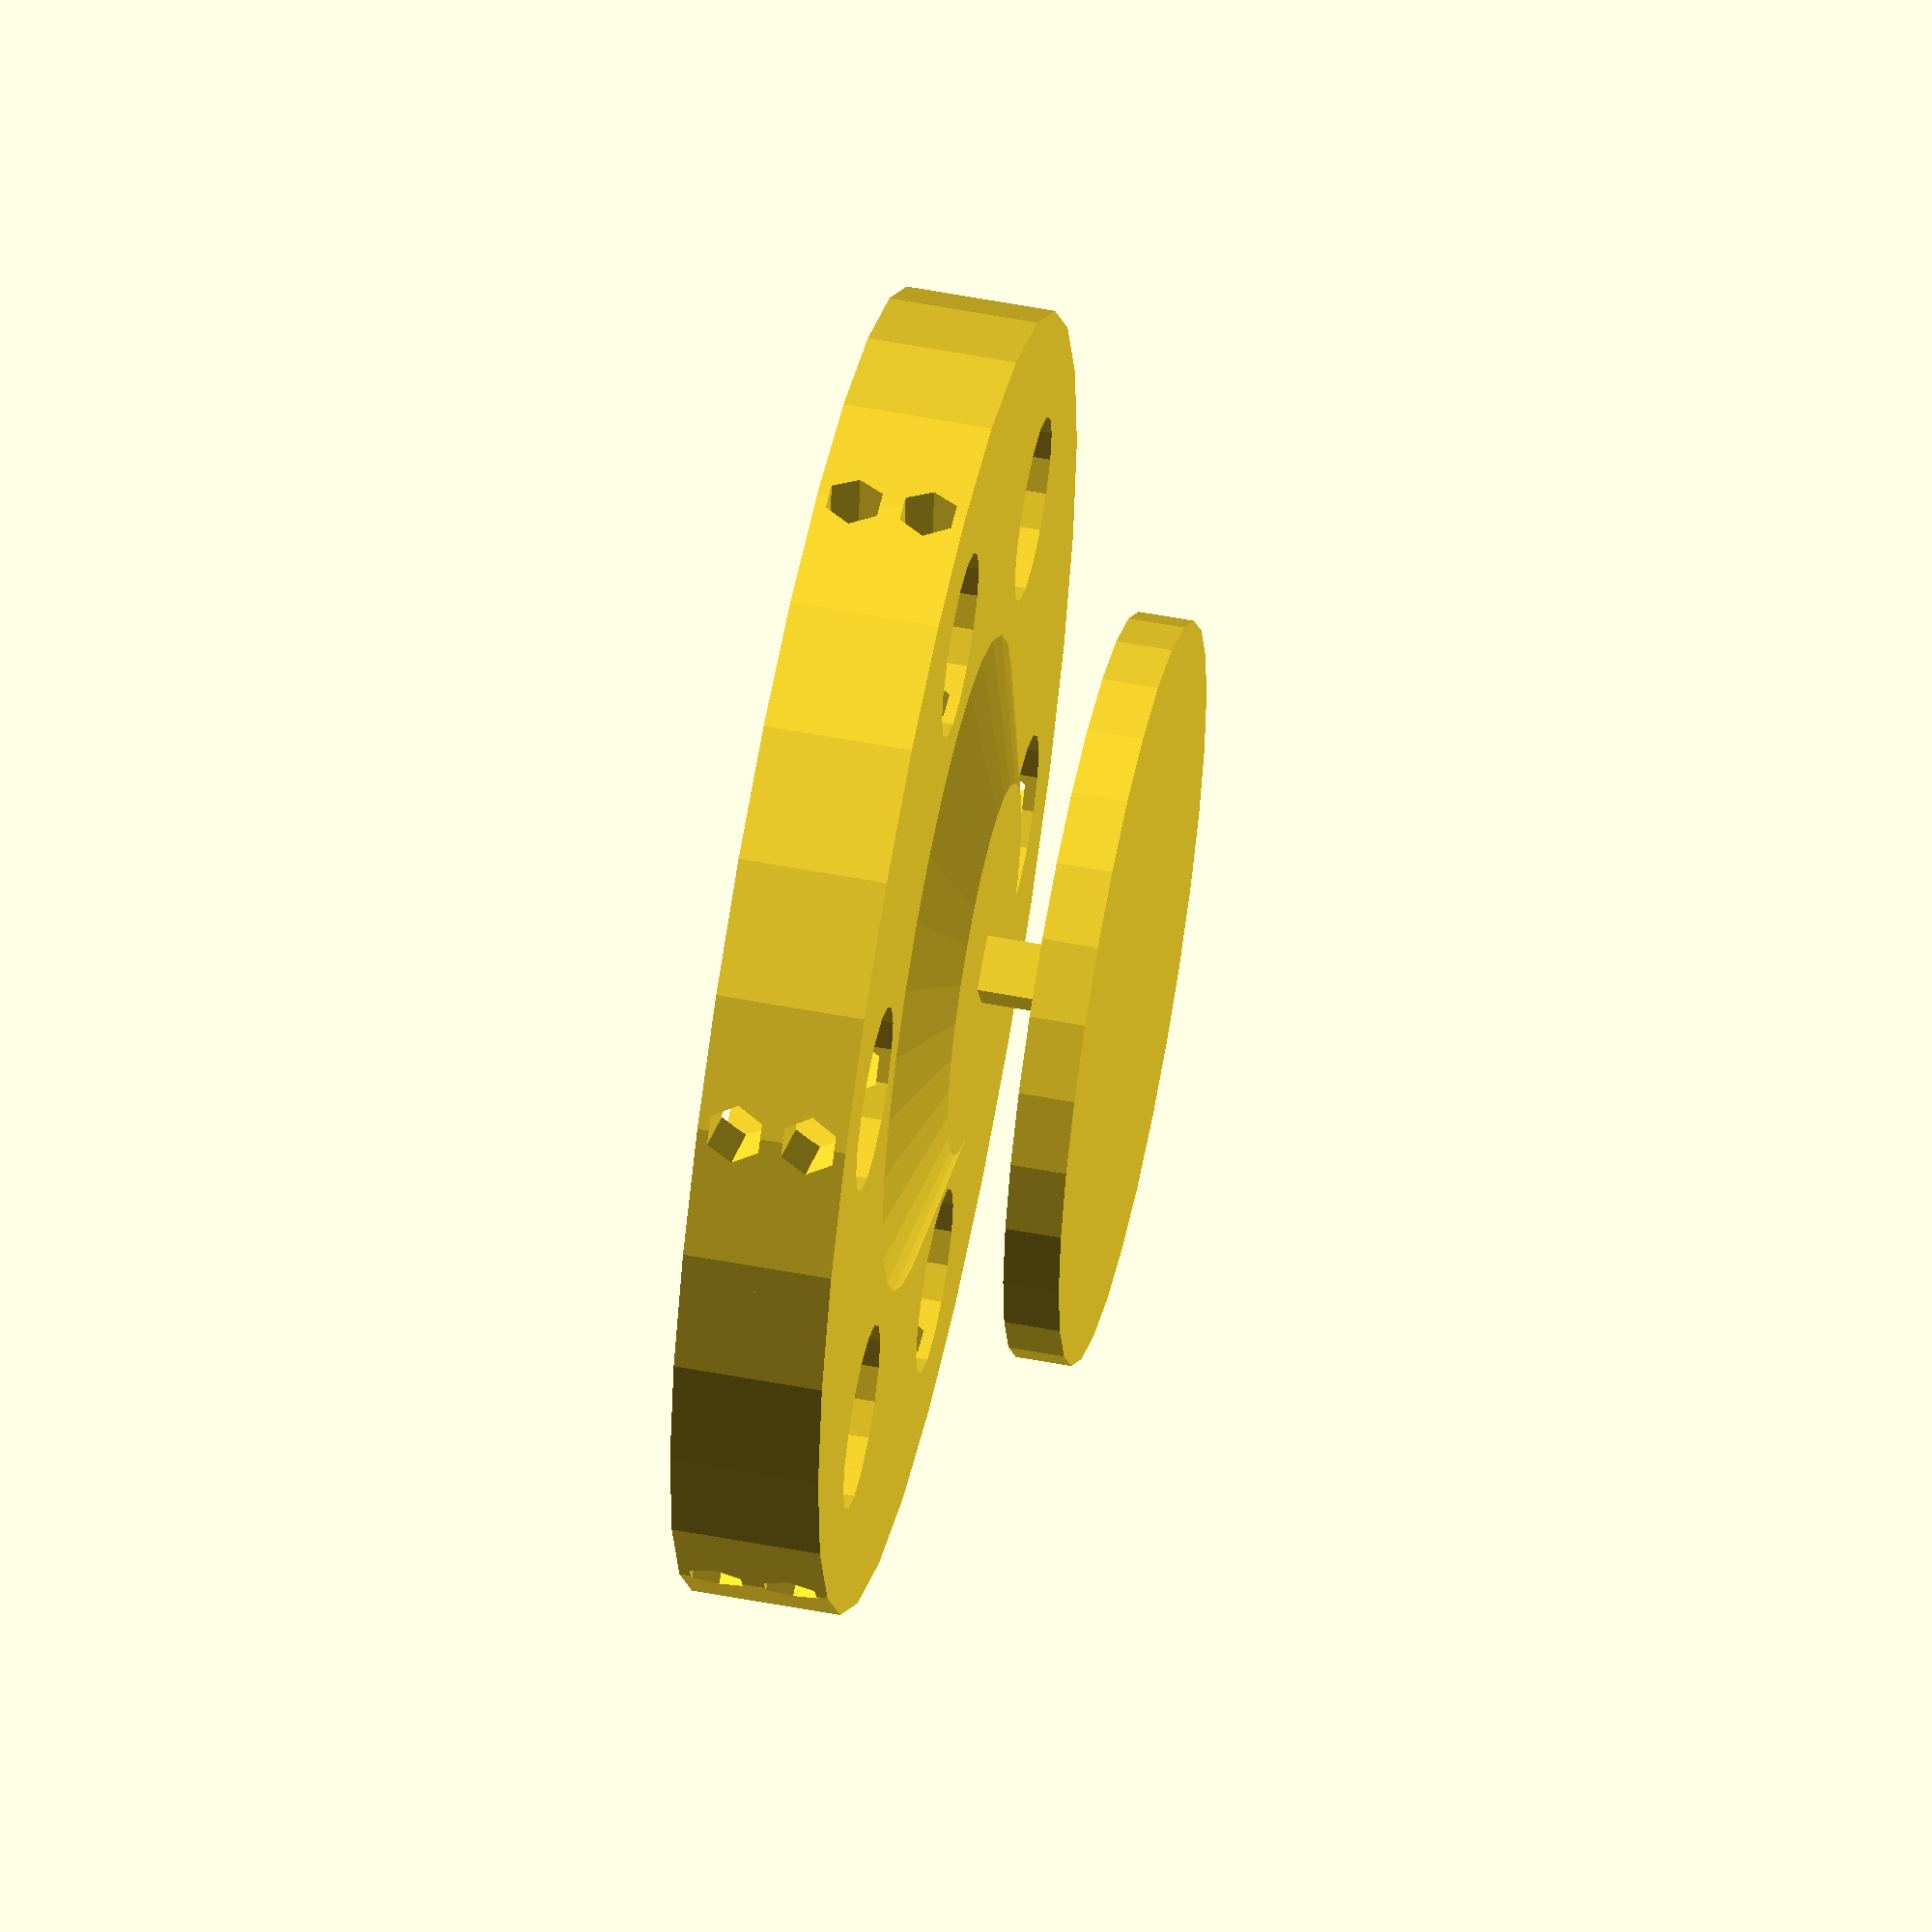
<openscad>
// Parameters
discHeight = 4;
outerDiam = 70;
centerAxisDiam = 20;
centerWallThickness = 1;
outerAxisDiam = 10;
outerAxisRadius = 25;
magnetDiameter = 3.2;
magnetLength = 3.175;
centerPlatformHeight = 2;
shaftSide = 3;
shaftHeight = 10;
handleDiam = 40;
handleHeight = 3;

module base() {
    cylinder(discHeight, outerDiam/2, outerDiam/2);
}

module centerAxis() {
    translate([0, 0, -1])
    cylinder(discHeight+2, centerAxisDiam/2, centerAxisDiam/2);
}

module outerAxis() {
    for (i = [0:5]) {
        translate([outerAxisRadius*cos(i*60), outerAxisRadius*sin(i*60), -1])
        cylinder(discHeight+2, outerAxisDiam/2, outerAxisDiam/2);
    }
}

module magnetCavity() {
    for (i = [0:5]) {
        translate([0, 0, discHeight/2])
        rotate([-90, 0, i*60+30])
        translate([0, 0, centerAxisDiam/2+centerWallThickness])
        cylinder(outerDiam, magnetDiameter/2, magnetDiameter/2);
    }
}

module bottom() {
    difference() {
        base();
        centerAxis();
        outerAxis();
        magnetCavity();
    }
}

module top() {
    translate([0, 0, discHeight])
    union() {
        bottom();
  
        translate([0, 0, discHeight])
        cylinder(centerPlatformHeight, centerAxisDiam/2+2*magnetLength*1.2, centerAxisDiam/2);
        
        translate([0, 0, discHeight+centerPlatformHeight+shaftSide/2])
        cube([shaftSide, shaftSide, shaftHeight], true);
    }
}


module handle() {
    translate([0, 0, discHeight*2+centerPlatformHeight+shaftHeight/2])
    difference() {
        cylinder(handleHeight, handleDiam/2, handleDiam/2);
        
        
    }
}

bottom();
top();
handle();

echo(str("Magnet stack length: ", outerAxisRadius-outerAxisDiam/2-centerAxisDiam/2-centerWallThickness, " mm"));
</openscad>
<views>
elev=124.5 azim=158.0 roll=258.7 proj=o view=solid
</views>
